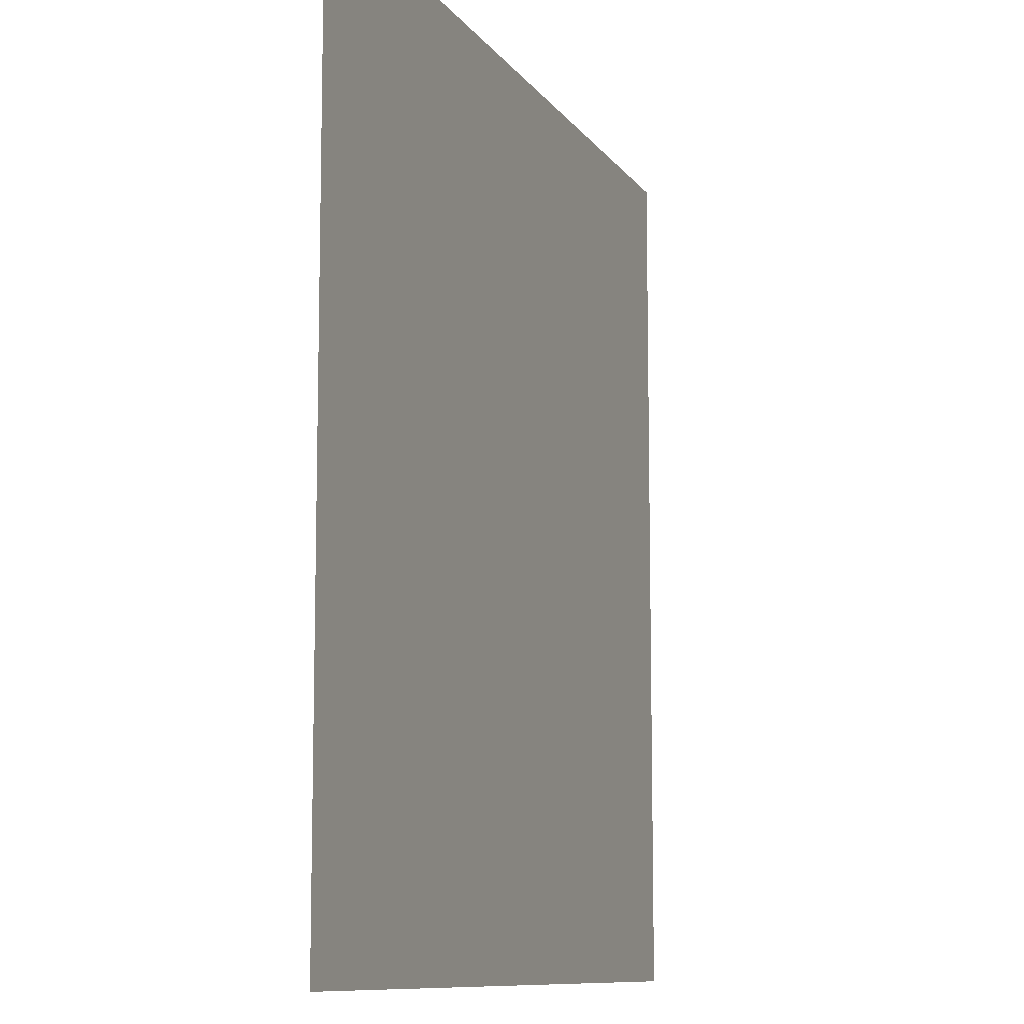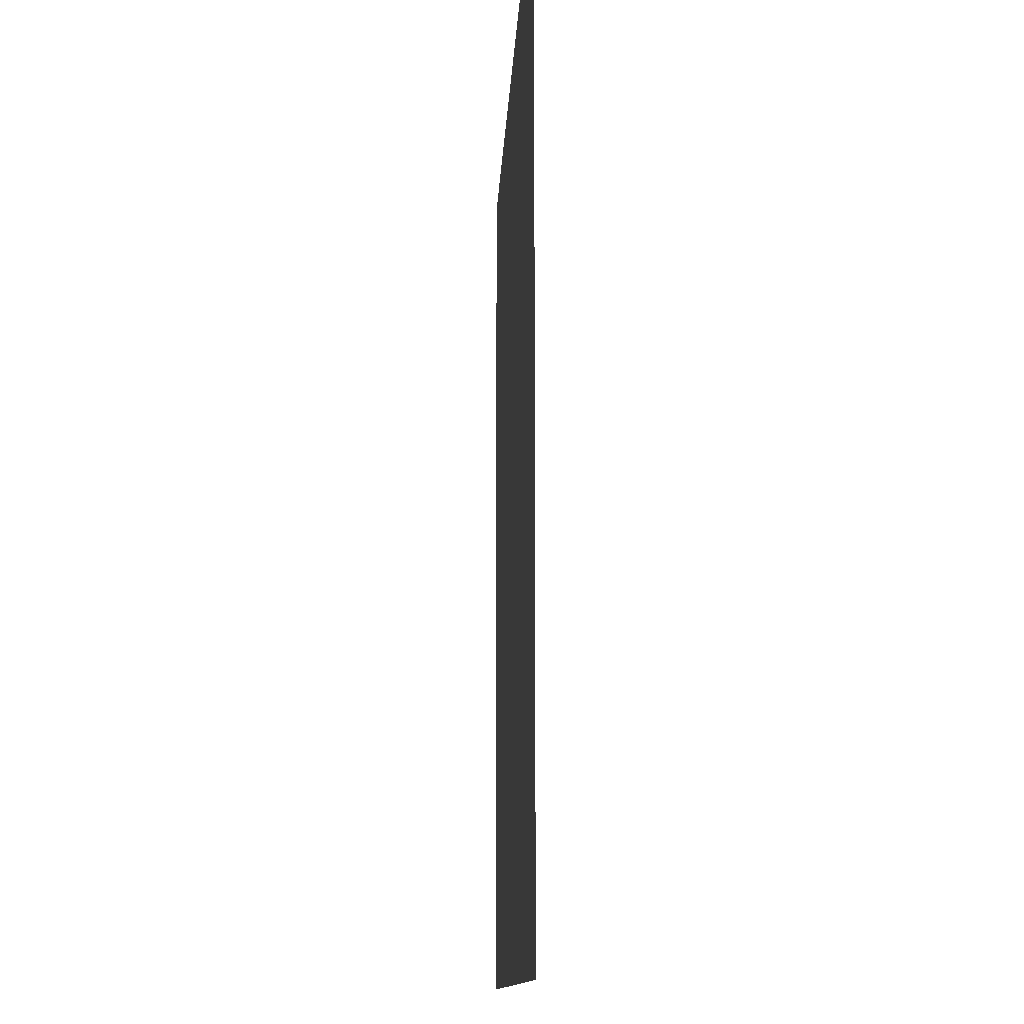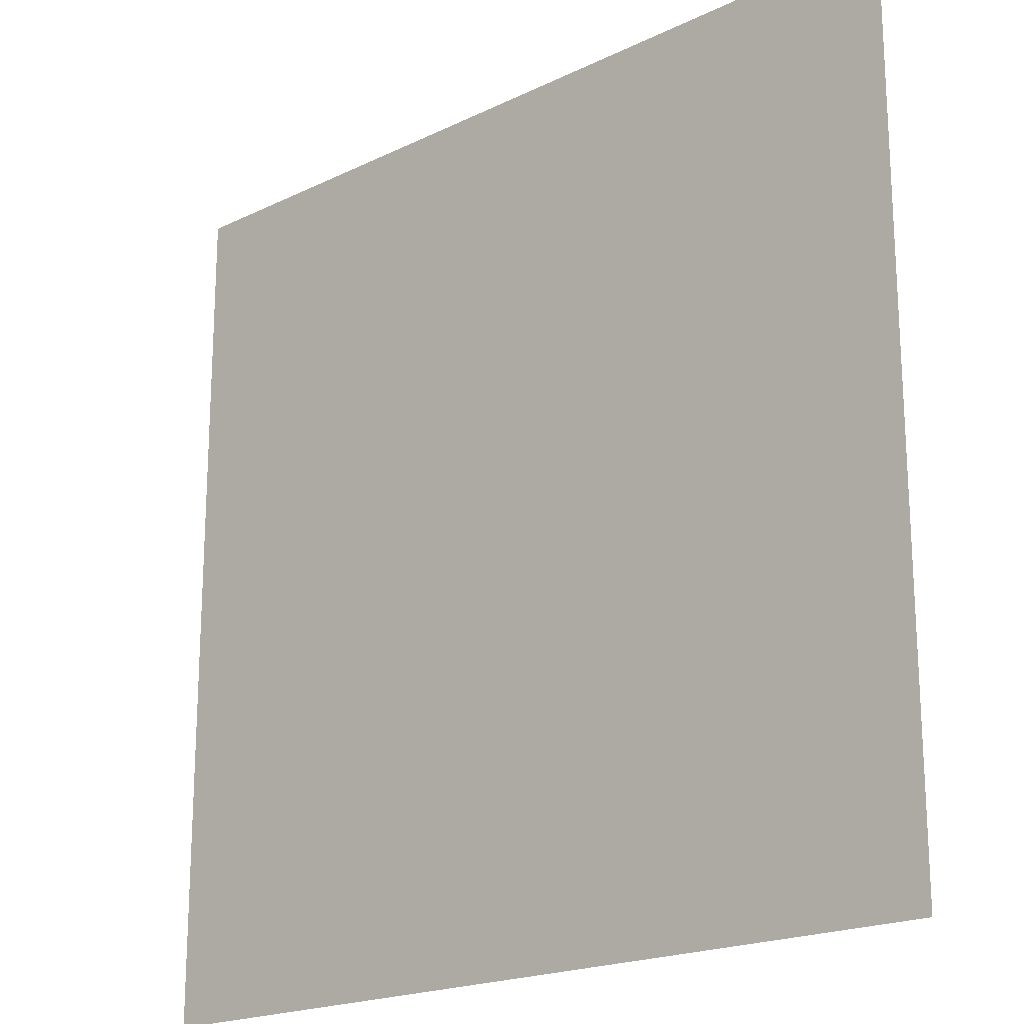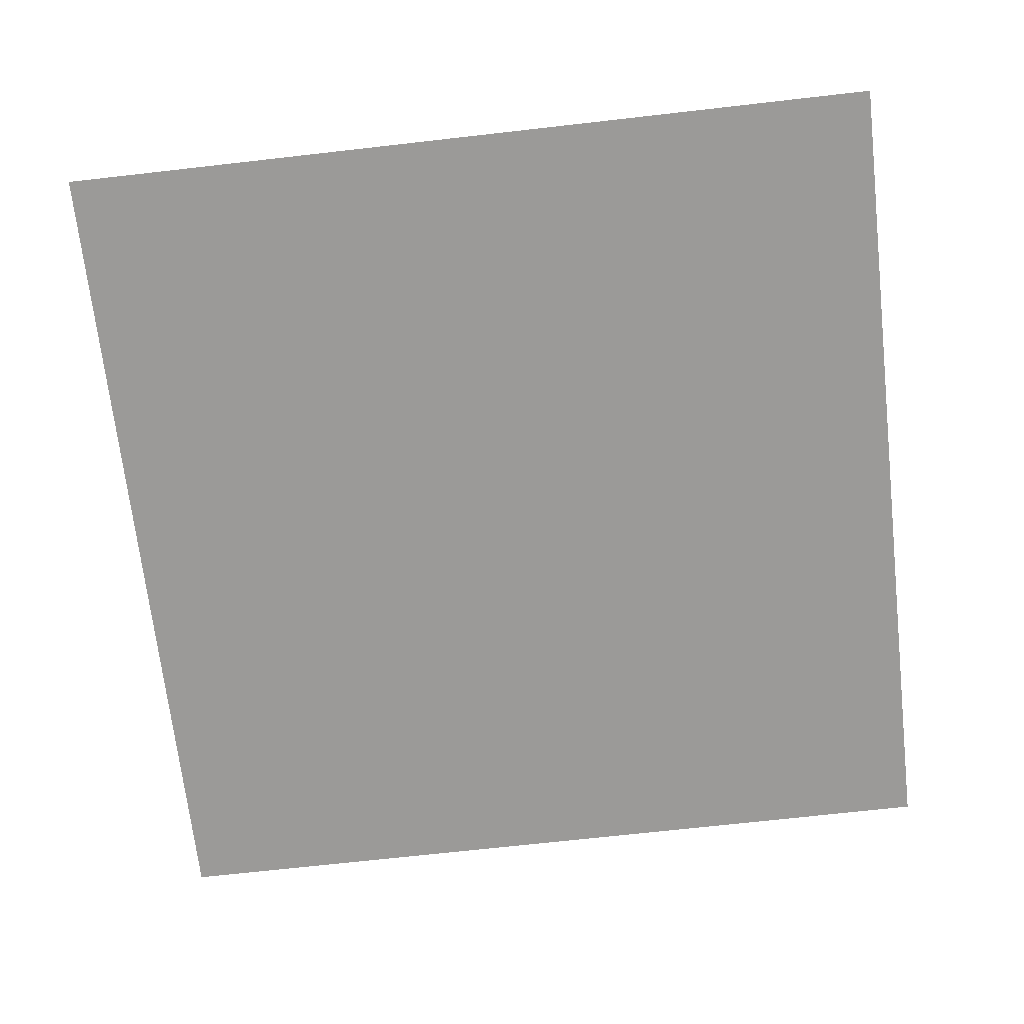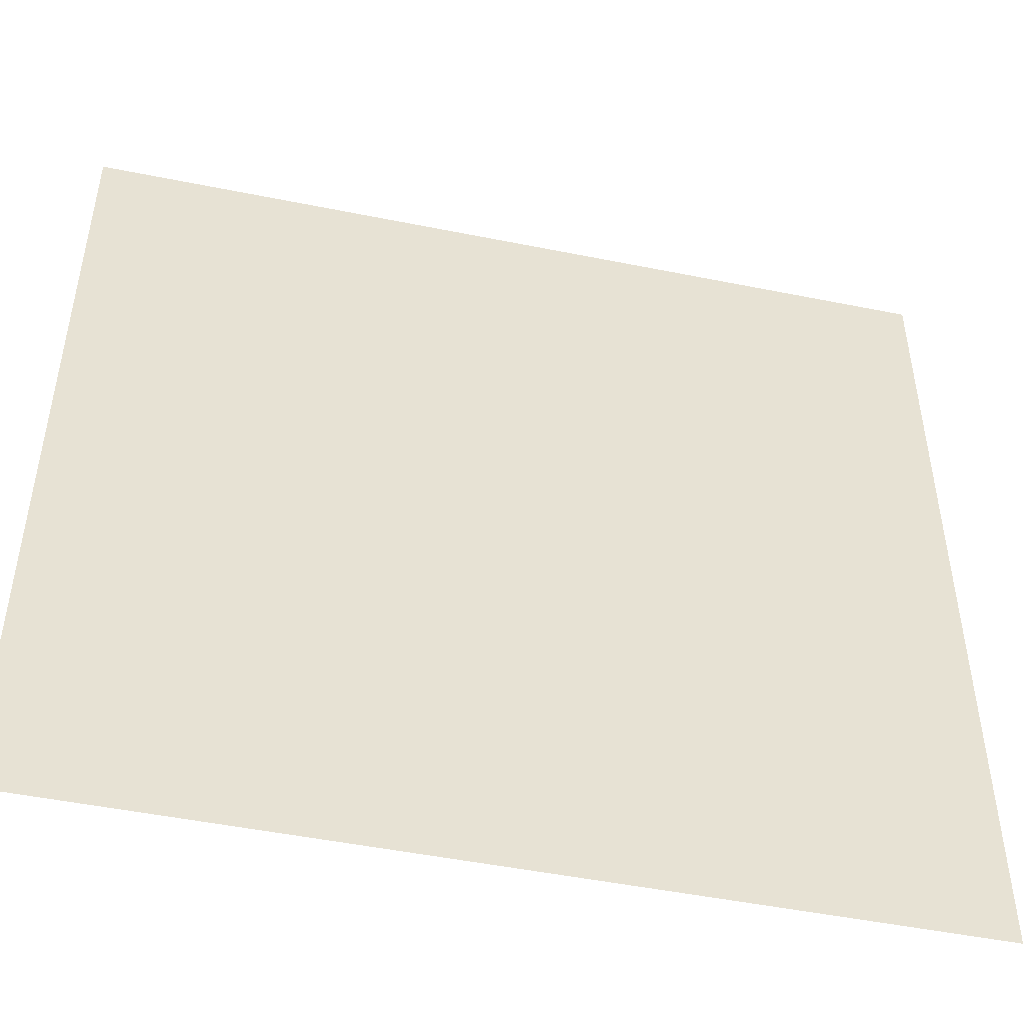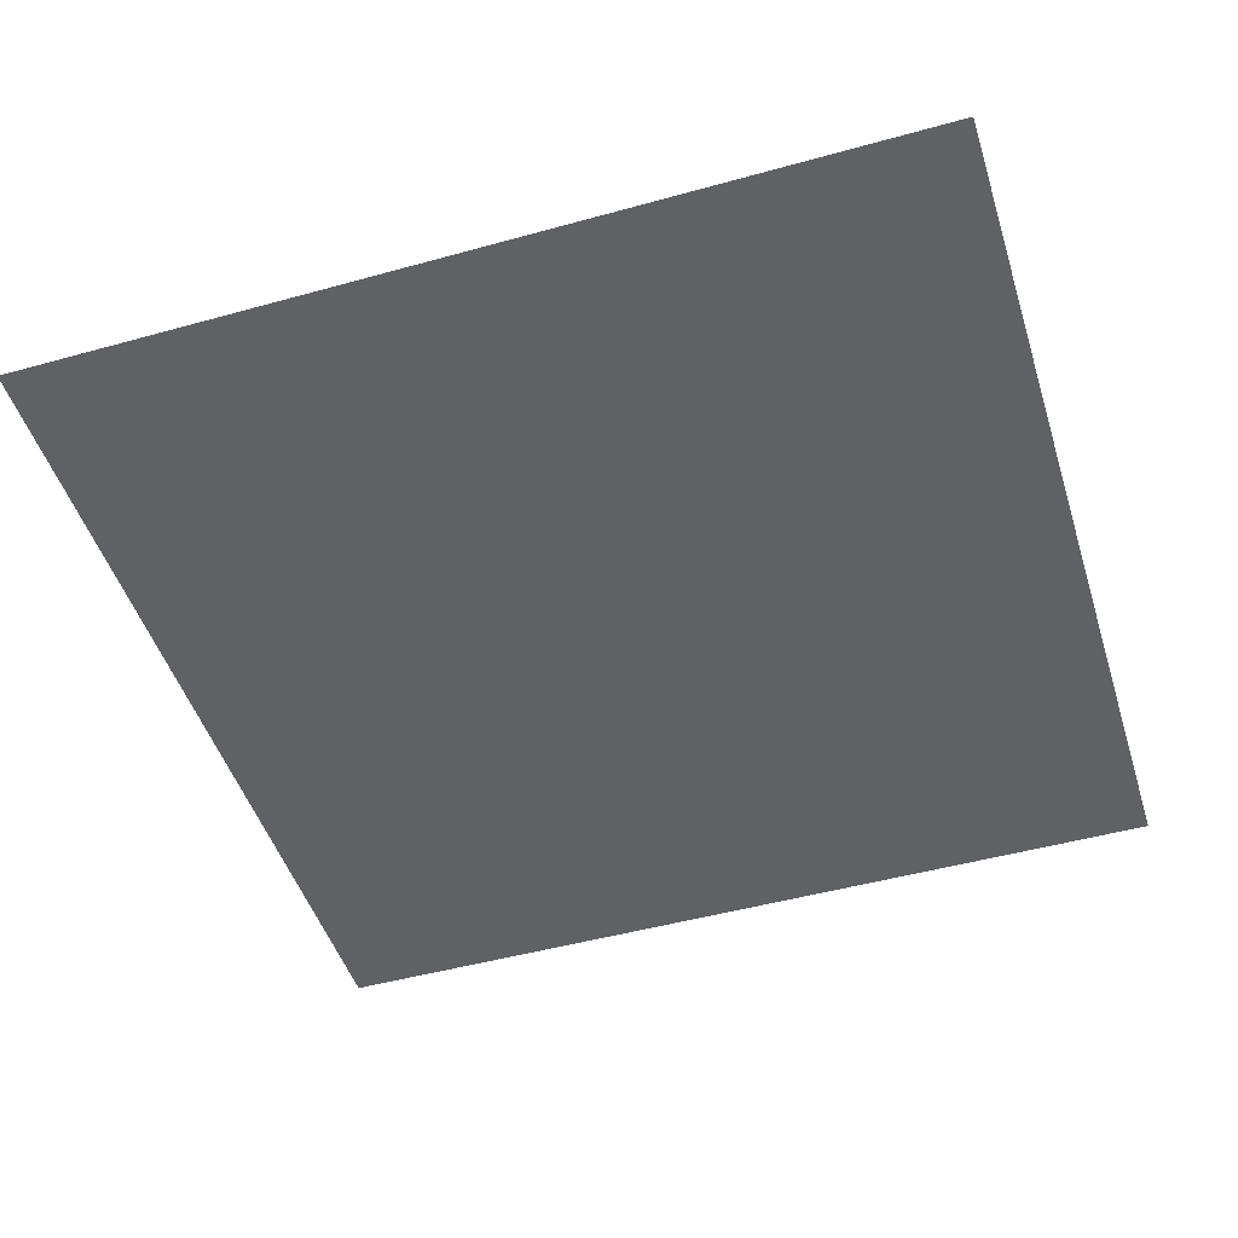
<metadata>
{"format":"obj","ext":"obj","renderer":"f3d","projection":"perspective","resolution":1024,"background":"white","views":[{"elev":-9.9,"azim":110.3,"up":"+Z"},{"elev":-11.1,"azim":87.7,"up":"+Z"},{"elev":-19.7,"azim":-138.0,"up":"+Z"},{"elev":-69.4,"azim":6.5,"up":"+Y"},{"elev":-48.8,"azim":-12.7,"up":"+Z"},{"elev":-48.1,"azim":-162.7,"up":"+Y"}]}
</metadata>
<code>
v 9.45e-06 3 -0.25
v -0.25 3 -7.26e-06
v -0.25 3 -0.25
v 1.023e-05 3 -6.308e-06
g pillar01_A_10505_1085
f 1 3 2
f 2 4 1

</code>
